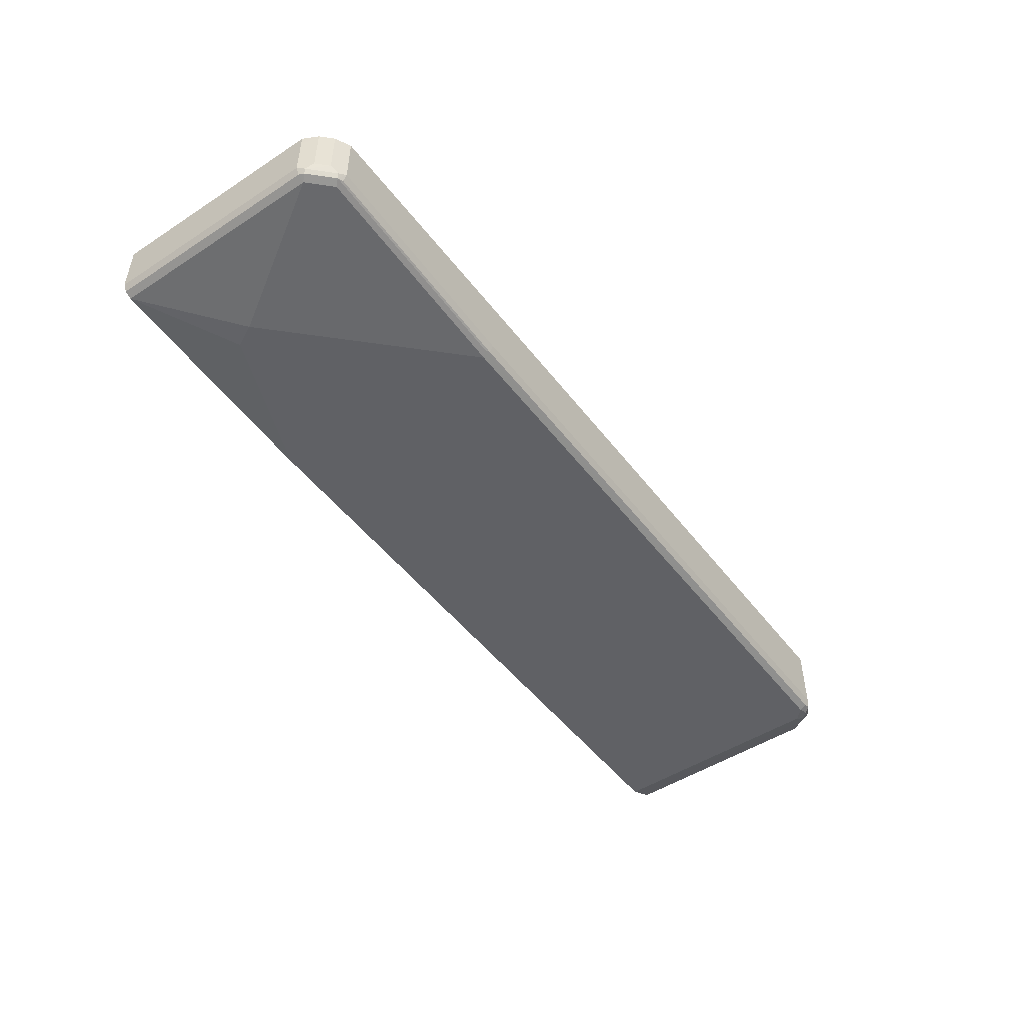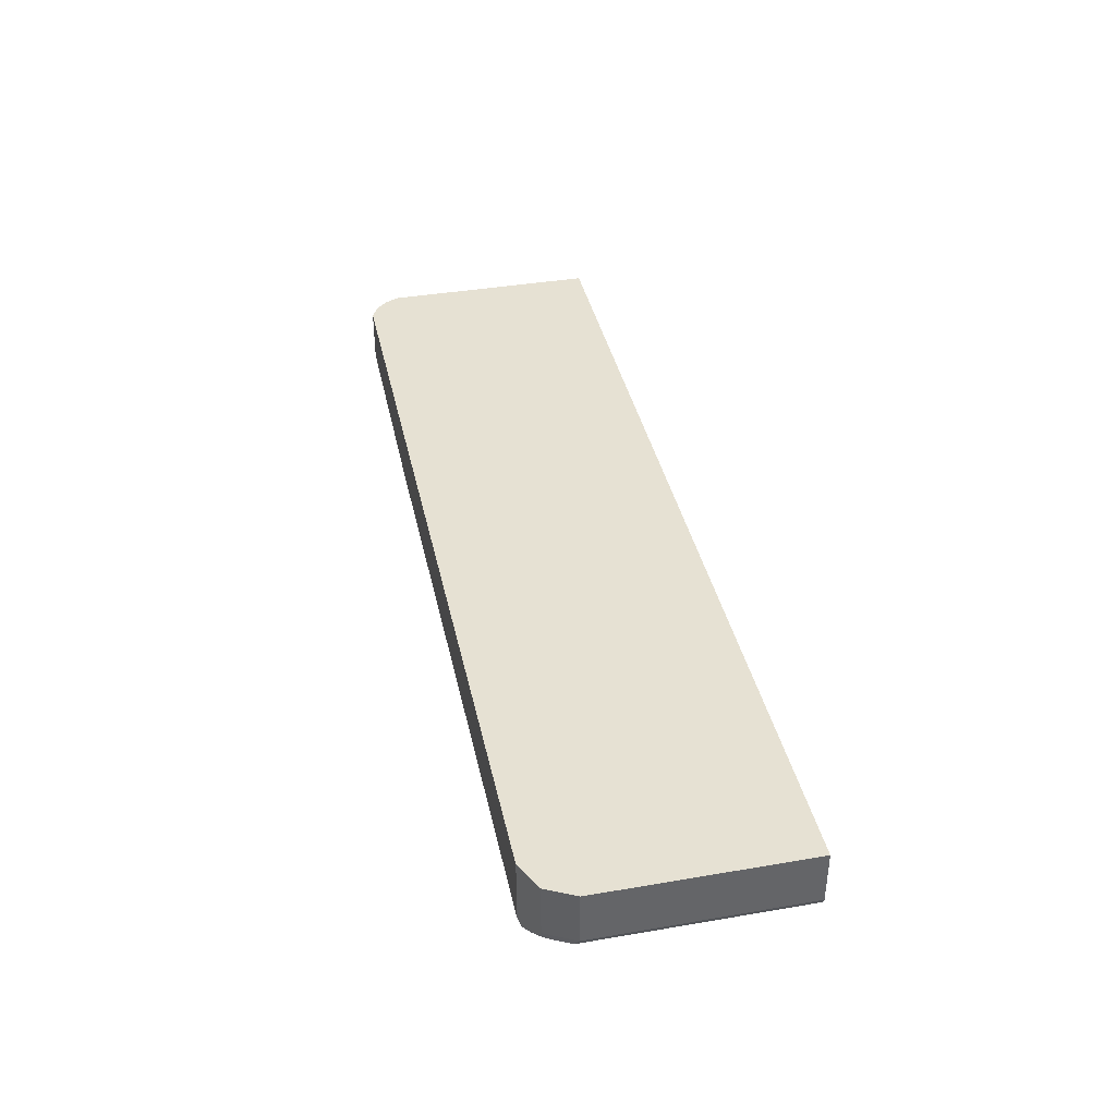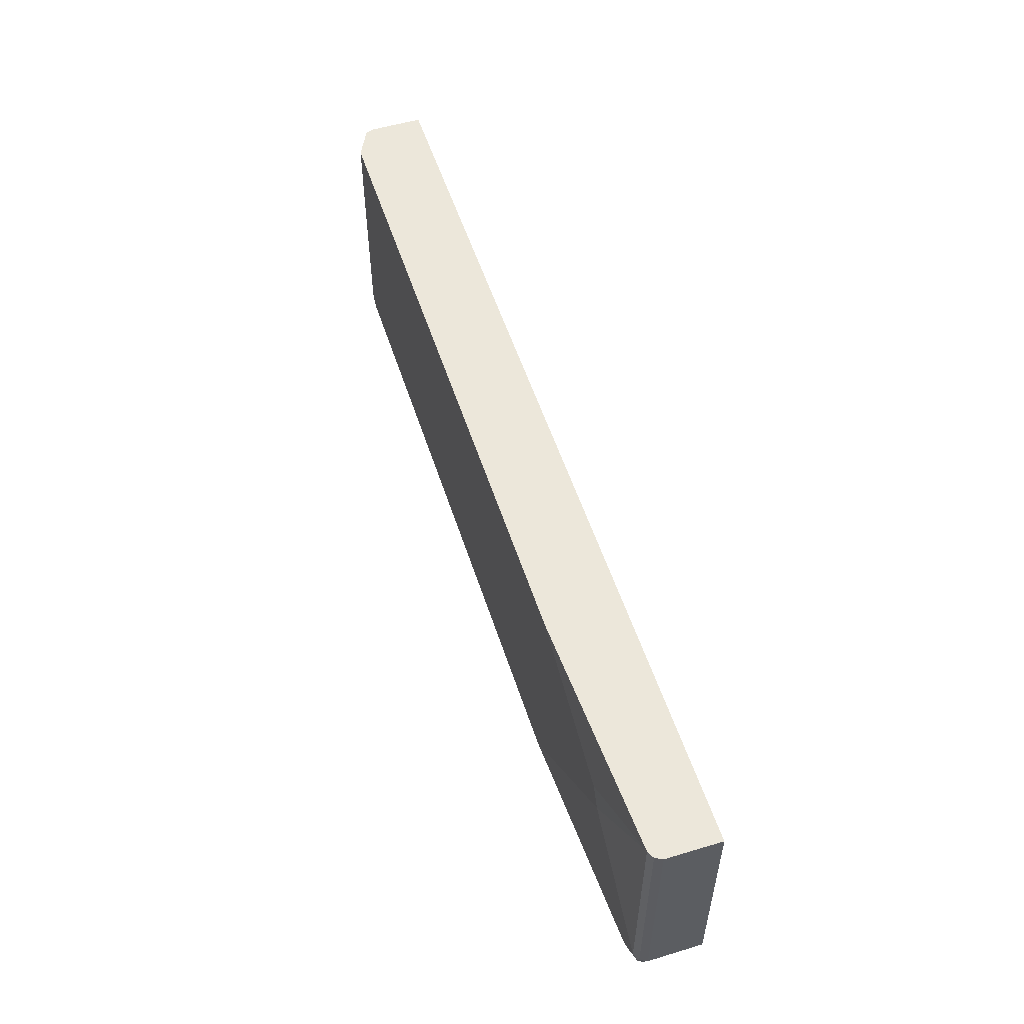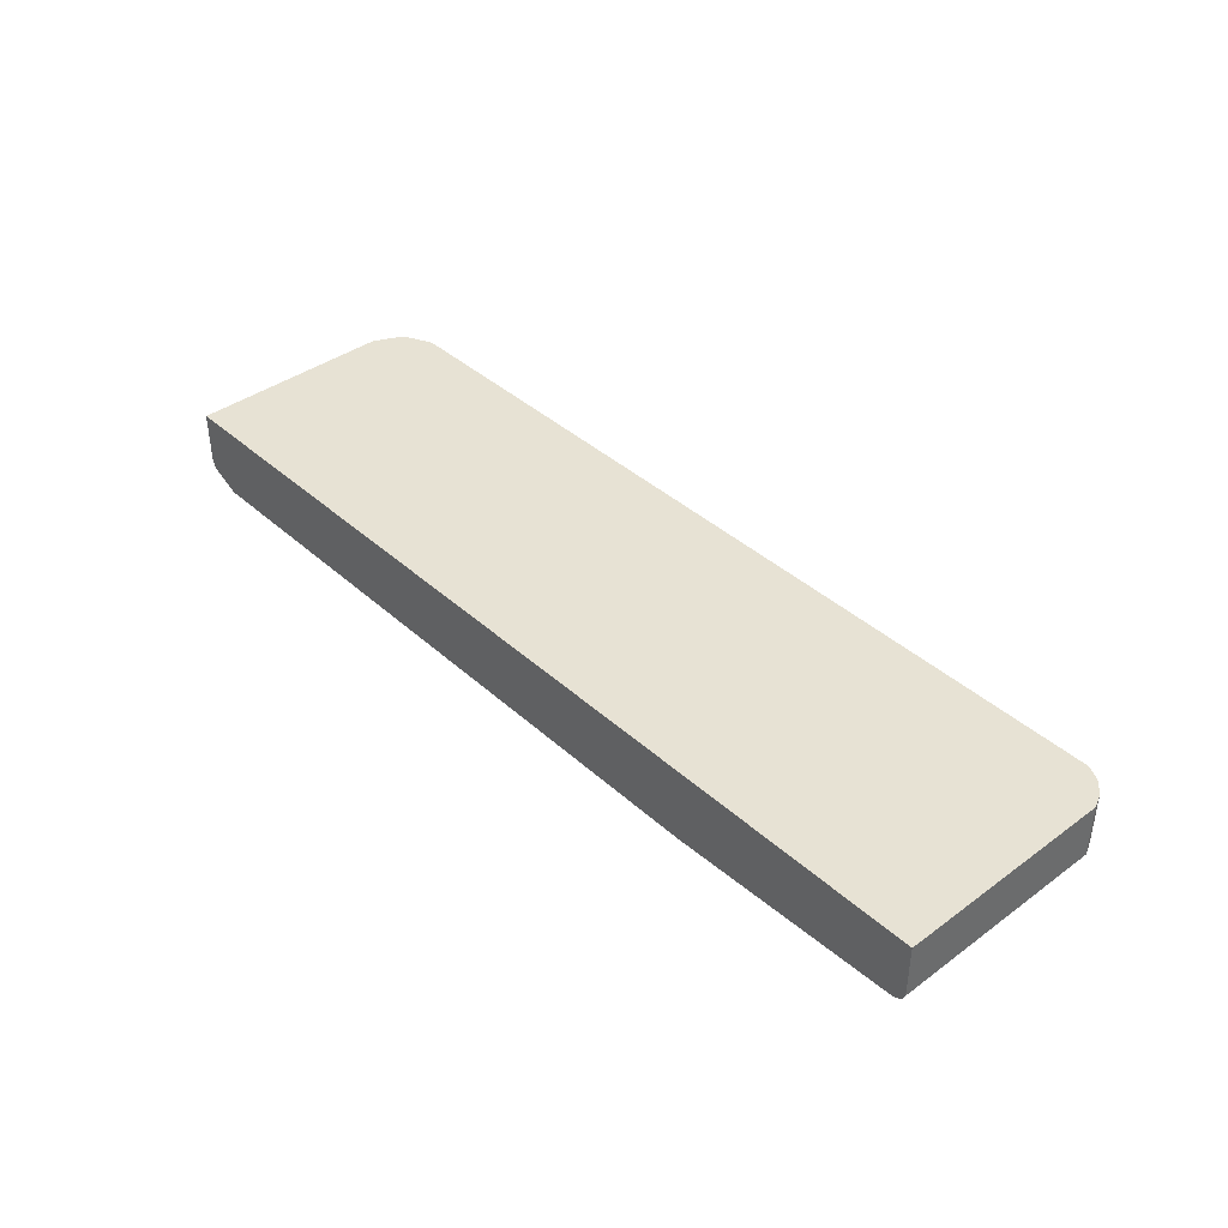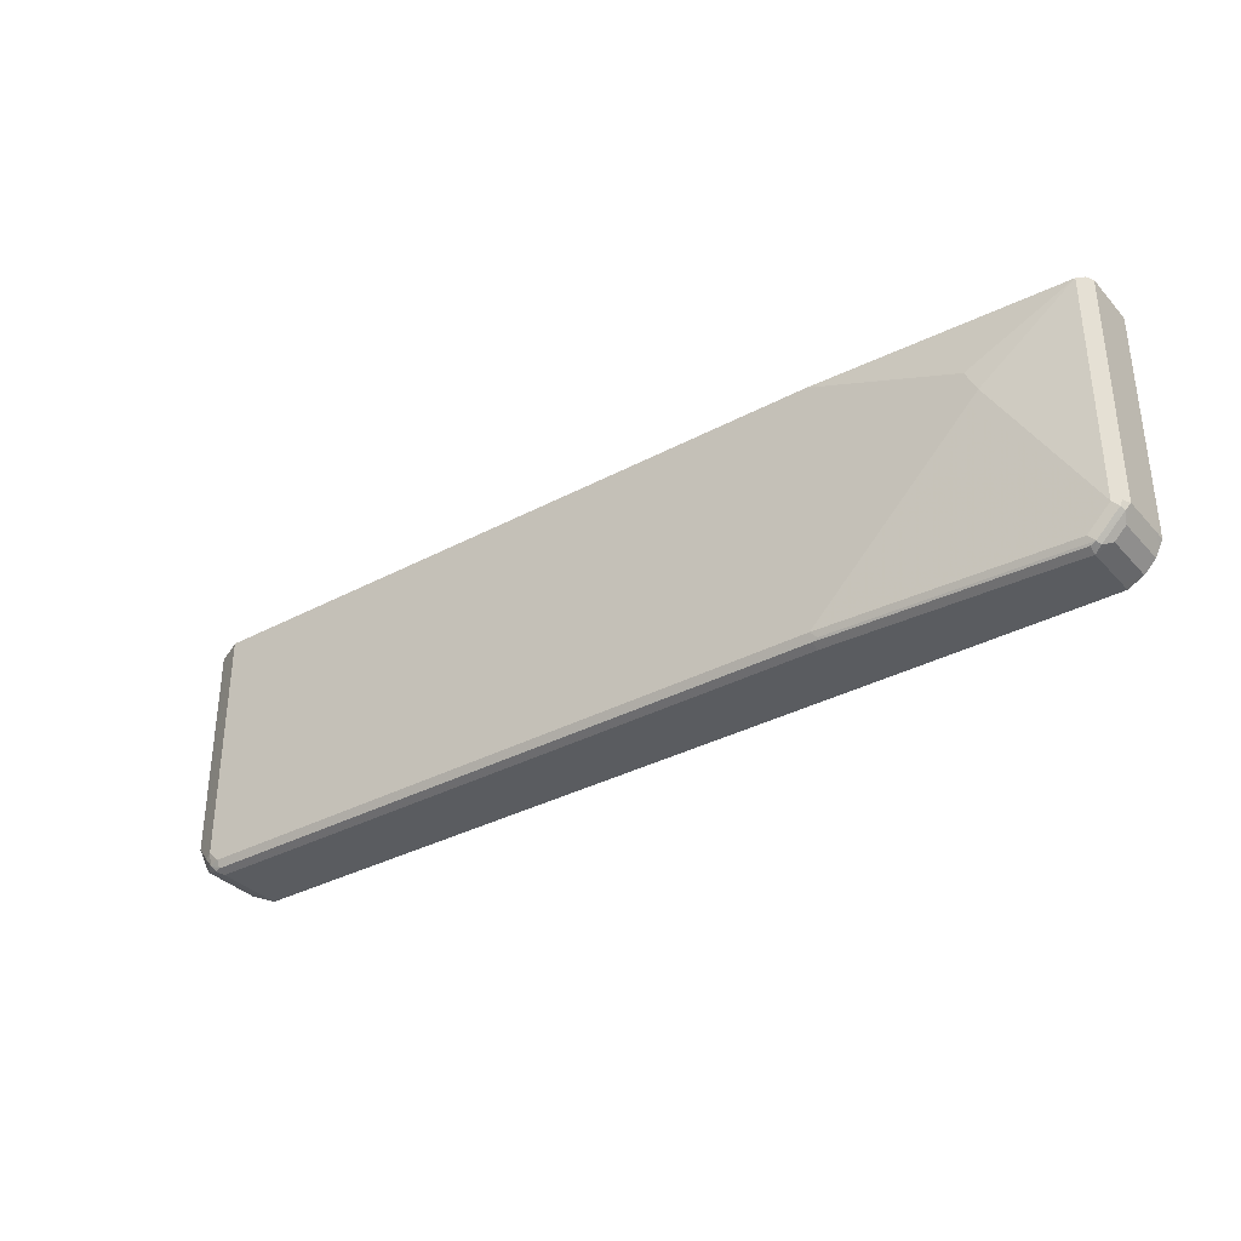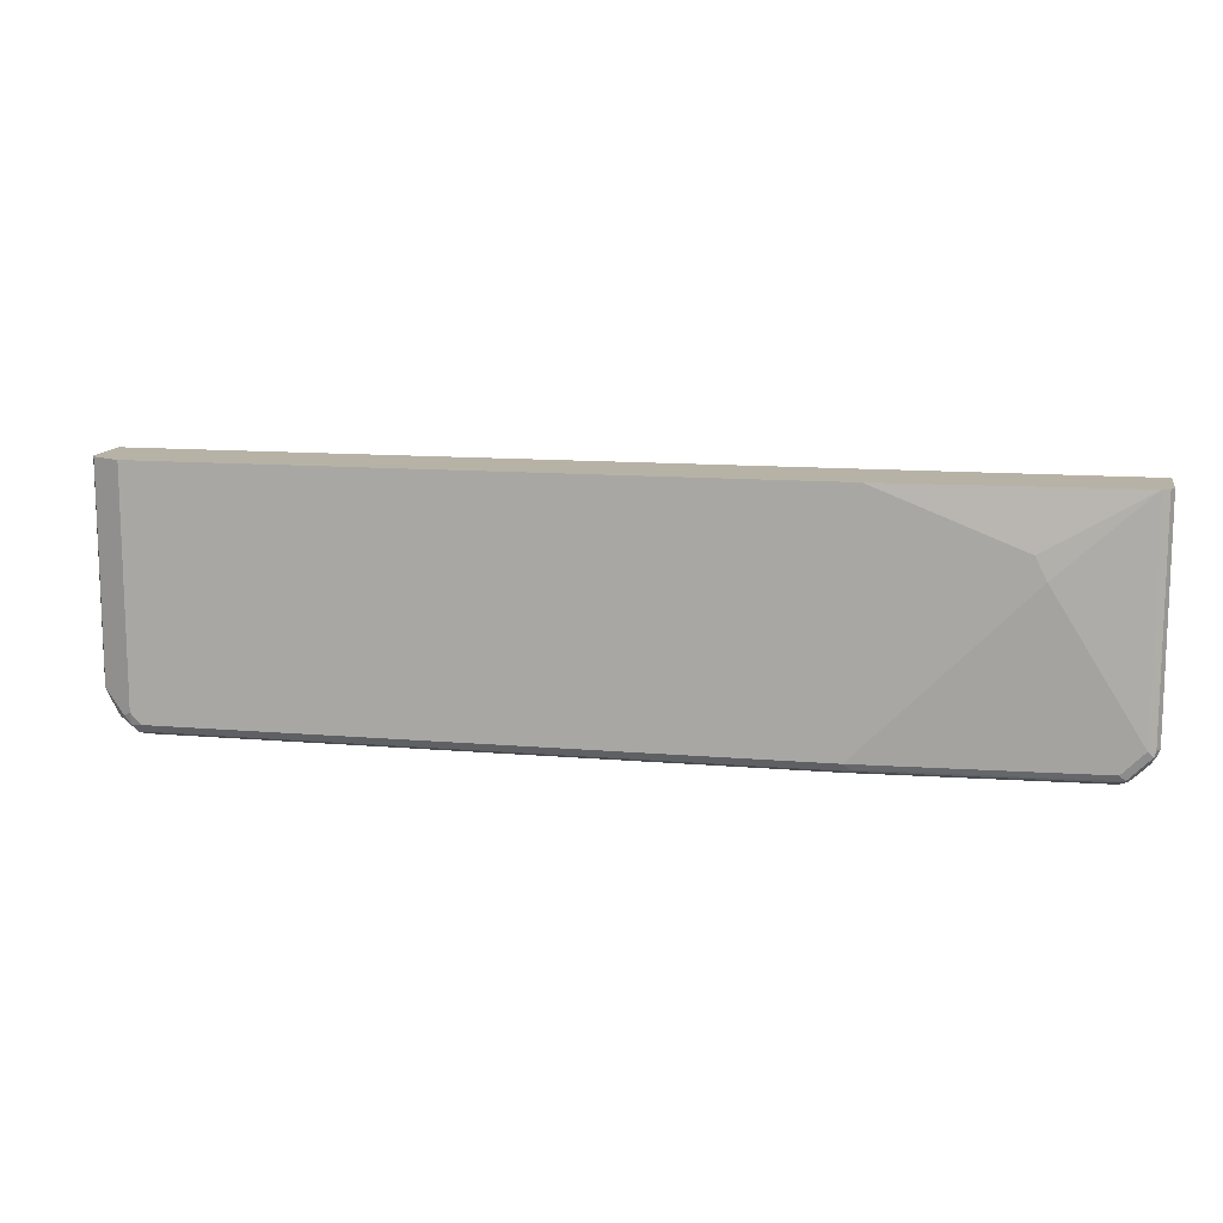
<metadata>
{"format":"obj","ext":"obj","renderer":"f3d","projection":"perspective","resolution":1024,"background":"white","views":[{"elev":-49.0,"azim":-54.2,"up":"+Z"},{"elev":38.9,"azim":77.9,"up":"+Z"},{"elev":53.9,"azim":-107.7,"up":"+Y"},{"elev":39.8,"azim":-132.1,"up":"+Z"},{"elev":-34.4,"azim":-144.2,"up":"+Y"},{"elev":12.3,"azim":-168.6,"up":"+Y"}]}
</metadata>
<code>
v -0.6578 -0.4978 -0.2489
v -0.6578 -0.4978 -0.32
v -0.64 -0.4978 -0.2312
v -0.6578 -0.4978 -0.2312
v -0.6756 -0.4889 -0.2312
v -0.6816 -0.486 -0.2312
v -0.6816 -0.486 -0.3141
v -0.6696 -0.4919 -0.326
v -0.6667 -0.4889 -0.3334
v -0.6578 -0.4919 -0.3319
v -0.2845 -0.4978 -0.3378
v 0.7466 -0.4978 -0.2312
v -0.6992 -0.4682 -0.2312
v -0.6992 -0.4682 -0.3141
v -0.7052 -0.4563 -0.326
v -0.7022 -0.4534 -0.3334
v -0.6934 -0.4445 -0.3378
v -0.6578 -0.4801 -0.3378
v -0.2845 -0.4801 -0.3556
v -0.2933 -0.4889 -0.3512
v -0.2845 -0.4919 -0.3497
v 0.7556 -0.4934 -0.3467
v 0.7466 -0.4978 -0.3378
v 0.7586 -0.4919 -0.2312
v -0.7052 -0.4563 -0.2312
v -0.7112 -0.4445 -0.2489
v -0.7112 -0.4445 -0.32
v -0.7052 -0.4445 -0.3319
v -0.6934 -0.08693 -0.3378
v -0.551 -0.2134 -0.3556
v -0.5334 -0.2312 -0.3556
v 0.7466 -0.4801 -0.3556
v 0.7466 -0.4919 -0.3497
v 0.7644 -0.4823 -0.3512
v 0.7911 -0.4756 -0.3289
v 0.7704 -0.486 -0.3378
v 0.7586 -0.4919 -0.3378
v 0.7823 -0.4801 -0.2312
v -0.711 -0.4445 -0.2312
v -0.7112 -0.4267 -0.2312
v -0.7112 -0.08693 -0.32
v -0.7052 -0.08693 -0.3319
v -0.5334 -0.1778 -0.3556
v -0.3021 -0.08693 -0.3556
v 0.7644 -0.4623 -0.3556
v 0.7763 -0.4682 -0.3497
v 0.7941 -0.4682 -0.3319
v 0.8001 -0.4623 -0.32
v 0.7941 -0.4741 -0.32
v 0.7823 -0.4801 -0.32
v 0.7941 -0.4741 -0.2312
v -0.7112 -0.08693 -0.2312
v 0.7644 -0.08693 -0.3556
v 0.7665 -0.08693 -0.3546
v 0.7882 -0.4563 -0.3437
v 0.8119 -0.4326 -0.3319
v 0.8001 -0.4623 -0.2312
v 0.8179 -0.4267 -0.32
v 0.8179 -0.08693 -0.2312
v 0.7882 -0.08693 -0.3437
v 0.8001 -0.4267 -0.3378
v 0.8119 -0.08693 -0.3319
v 0.8179 -0.4267 -0.2312
v 0.8179 -0.08693 -0.32
v 0.8001 -0.08693 -0.3378
f 27 41 42
f 29 42 41
f 27 42 28
f 29 43 30
f 29 41 52
f 29 62 65
f 29 59 64
f 29 64 62
f 29 60 54
f 29 65 60
f 26 41 27
f 29 52 59
f 26 52 41
f 20 33 21
f 26 39 40
f 25 39 26
f 24 50 38
f 24 36 50
f 24 37 36
f 22 36 37
f 22 35 36
f 22 34 35
f 22 33 34
f 21 33 22
f 20 32 33
f 19 32 20
f 29 54 53
f 26 40 52
f 29 53 44
f 55 61 56
f 32 45 34
f 56 65 62
f 56 61 65
f 56 64 58
f 56 62 64
f 19 45 32
f 55 65 61
f 55 60 65
f 54 60 55
f 48 63 57
f 48 58 63
f 48 51 49
f 48 57 51
f 47 55 56
f 47 58 48
f 47 56 58
f 46 55 47
f 45 55 46
f 45 54 55
f 45 53 54
f 38 49 51
f 38 50 49
f 35 50 36
f 35 49 50
f 35 48 49
f 35 47 48
f 34 47 35
f 34 46 47
f 34 45 46
f 32 34 33
f 29 44 43
f 19 53 45
f 9 17 18
f 19 43 44
f 3 6 5
f 3 13 6
f 3 25 13
f 3 39 25
f 3 40 39
f 3 52 40
f 3 59 52
f 3 63 59
f 3 57 63
f 3 51 57
f 3 38 51
f 3 24 38
f 3 12 24
f 3 5 4
f 2 21 11
f 2 9 10
f 2 8 9
f 2 7 8
f 1 7 2
f 1 6 7
f 1 5 6
f 1 4 5
f 1 3 4
f 1 12 3
f 1 23 12
f 1 11 23
f 1 2 11
f 58 64 59
f 2 10 21
f 19 44 53
f 6 13 14
f 7 14 15
f 19 30 43
f 19 31 30
f 17 19 18
f 17 31 19
f 17 30 31
f 17 29 30
f 17 42 29
f 17 28 42
f 16 28 17
f 16 27 28
f 15 27 16
f 14 27 15
f 13 27 14
f 6 14 7
f 13 26 27
f 12 37 24
f 12 22 37
f 12 23 22
f 11 22 23
f 11 21 22
f 9 21 10
f 9 20 21
f 9 19 20
f 9 18 19
f 9 16 17
f 9 15 16
f 8 15 9
f 7 15 8
f 13 25 26
f 58 59 63

</code>
